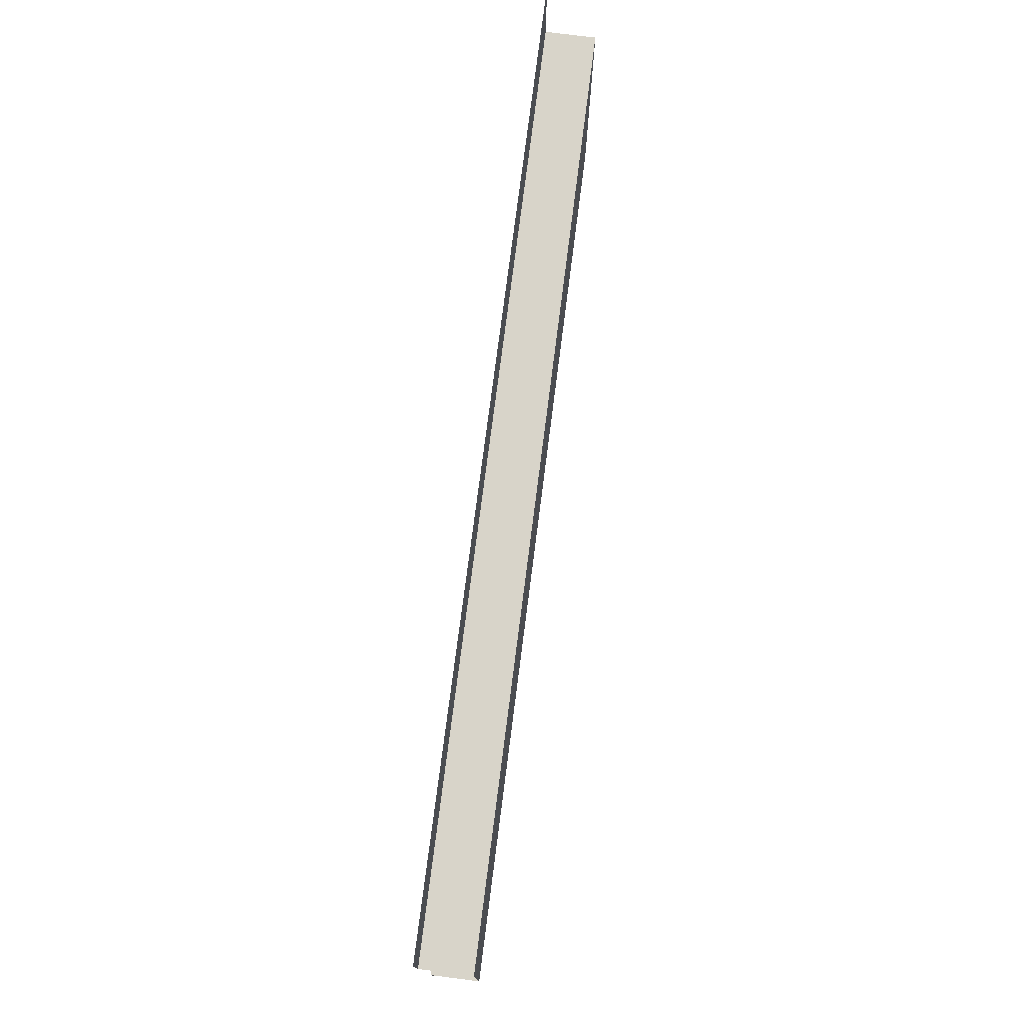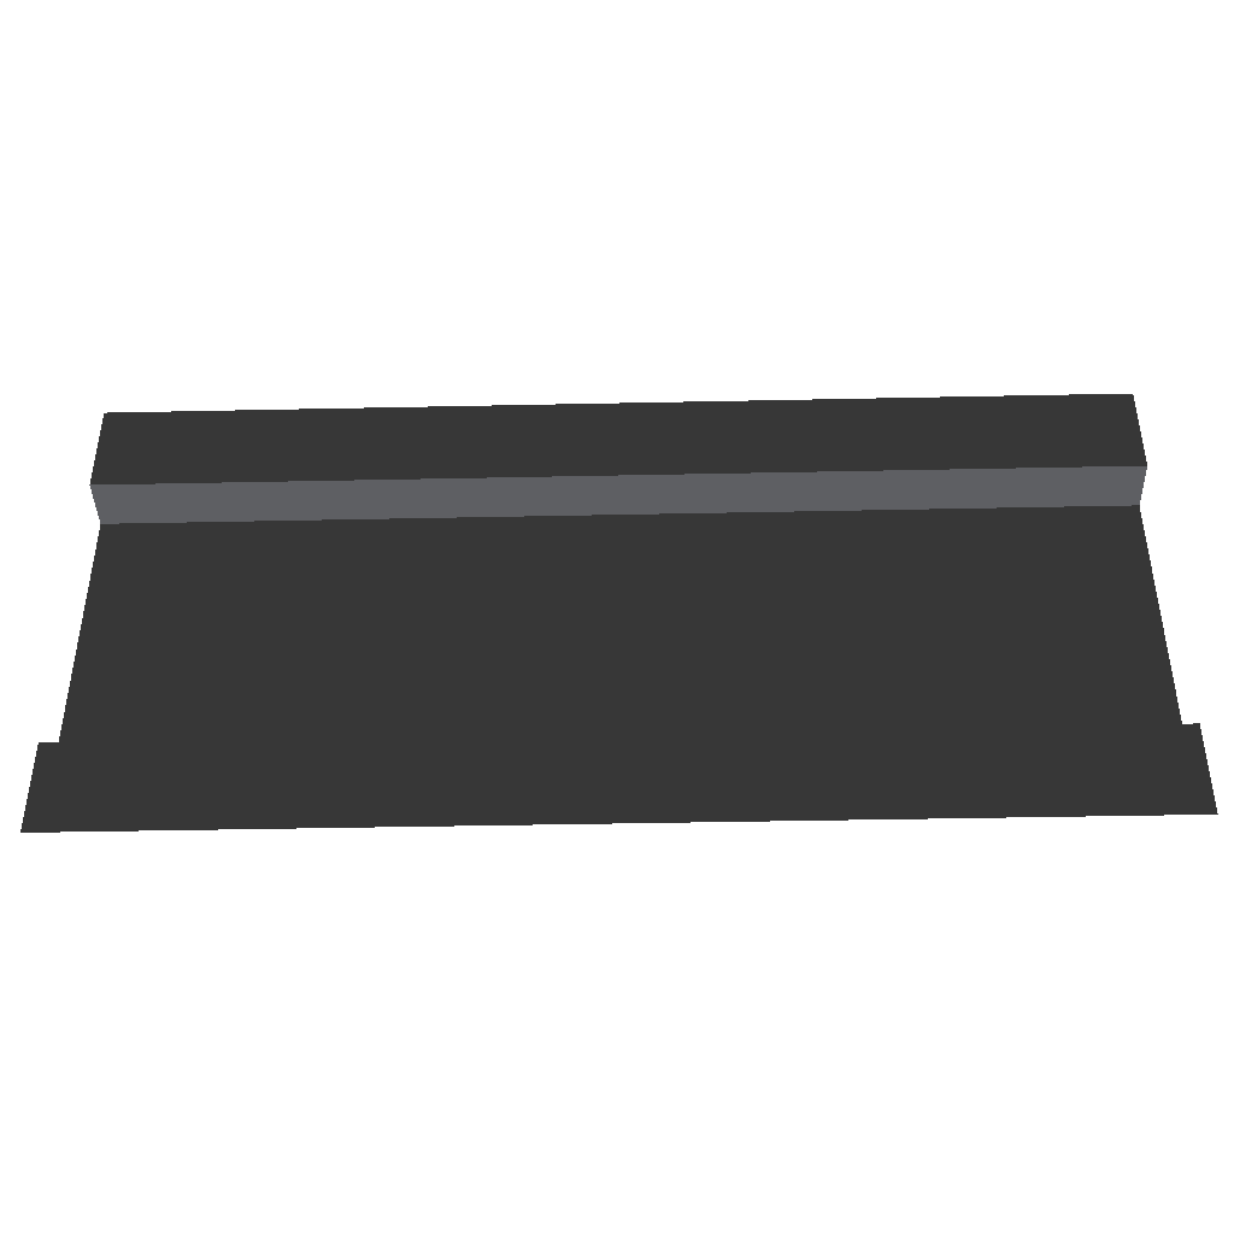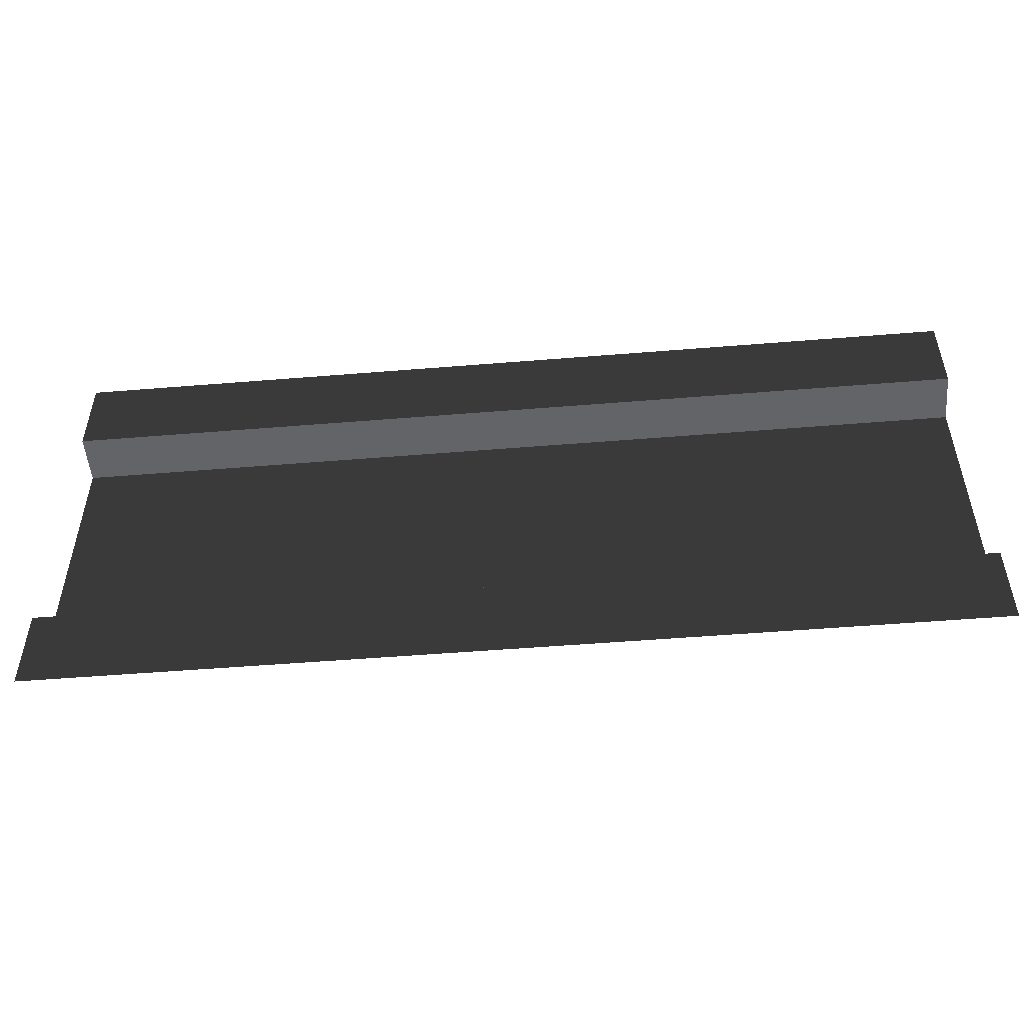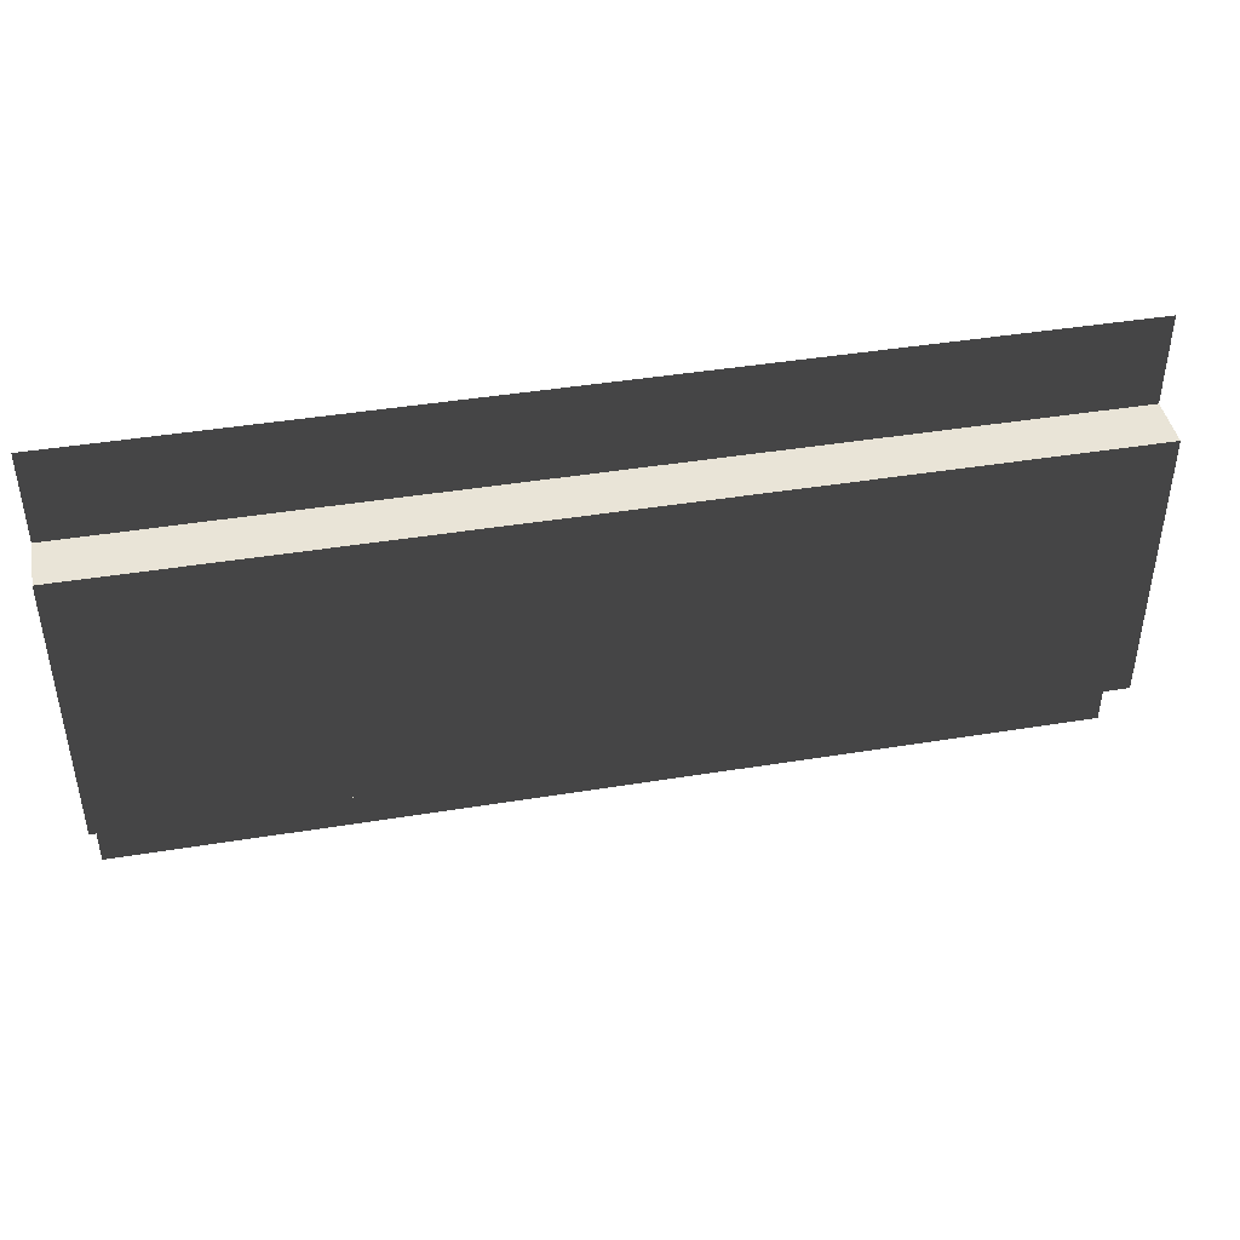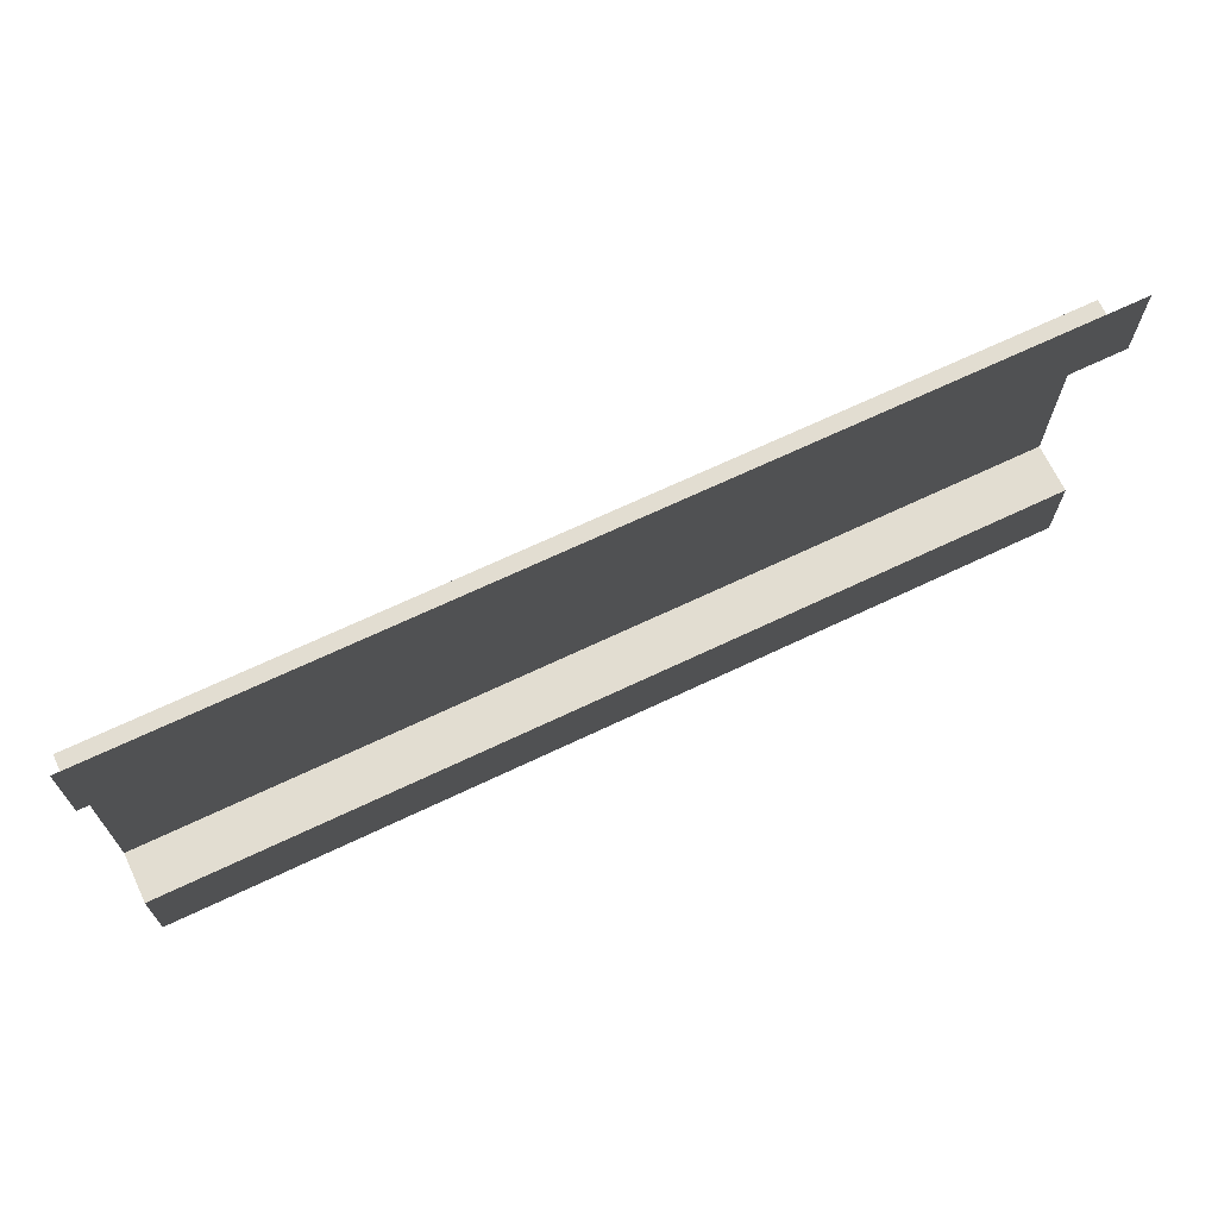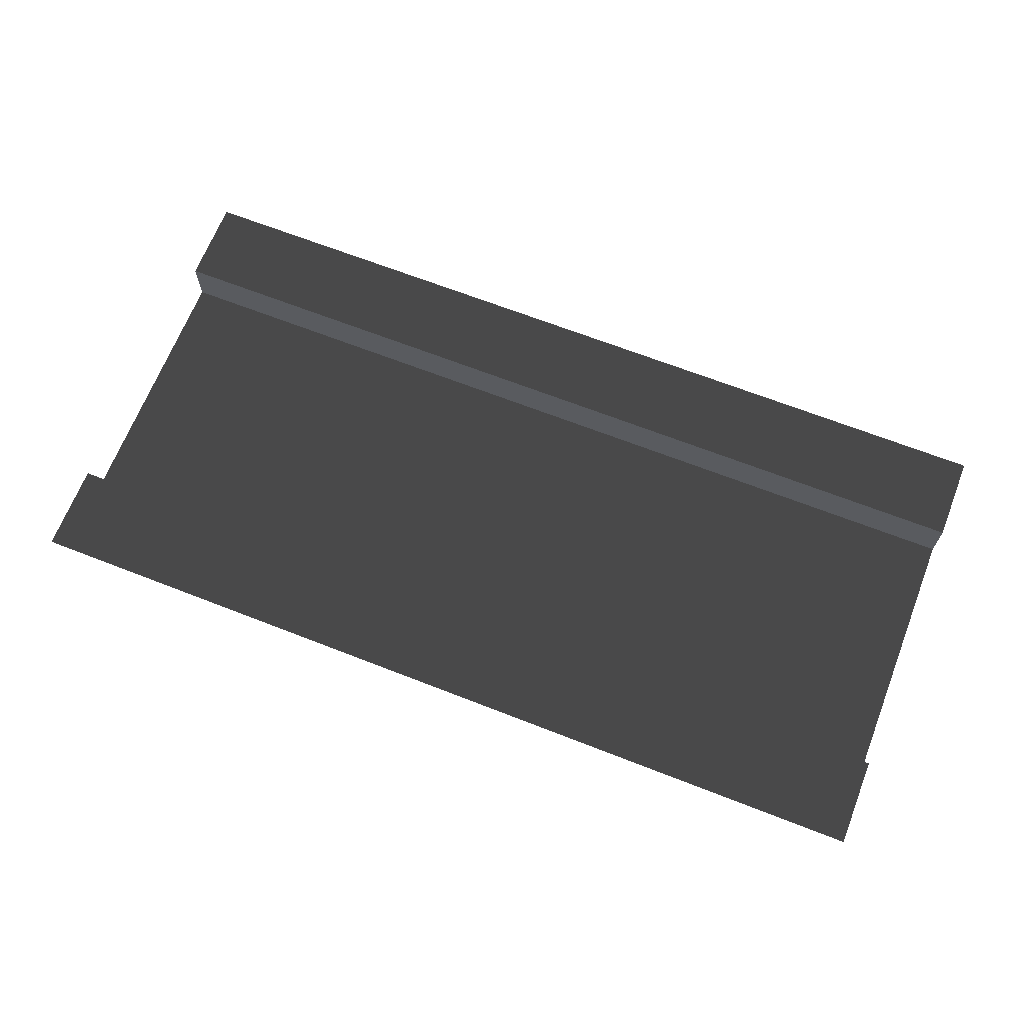
<metadata>
{"format":"obj","ext":"obj","renderer":"f3d","projection":"perspective","resolution":1024,"background":"white","views":[{"elev":75.7,"azim":97.3,"up":"+Y"},{"elev":-40.5,"azim":1.5,"up":"+Y"},{"elev":-51.1,"azim":5.1,"up":"+Y"},{"elev":43.0,"azim":169.0,"up":"+Y"},{"elev":68.6,"azim":-25.4,"up":"+Y"},{"elev":67.3,"azim":-158.6,"up":"+Z"}]}
</metadata>
<code>
v -2.543e-06 2.5 7.947e-07
v 5 2.5 1.508e-05
v 5 2.013 1.508e-05
v -2.543e-06 2.013 7.947e-07
v 5 2.013 1.508e-05
v 5 2.013 -0.2719
v -2.181e-06 2.013 -0.272
v -2.543e-06 2.013 7.947e-07
v 5 0.4779 1.508e-05
v 5 -2.384e-07 1.508e-05
v -2.543e-06 -2.384e-07 7.947e-07
v -2.543e-06 0.4779 7.947e-07
v 5 0.4779 -0.2719
v 5 0.4779 1.508e-05
v -2.543e-06 0.4779 7.947e-07
v -2.181e-06 0.4779 -0.272
v 5 2.013 -0.2719
v 5 0.4779 -0.2719
v -2.181e-06 0.4779 -0.272
v -2.181e-06 2.013 -0.272
g SD_Env_Wall_Half_47_2950_217
f 1 3 2
f 1 4 3
f 5 7 6
f 5 8 7
f 9 11 10
f 9 12 11
f 13 15 14
f 13 16 15
f 17 19 18
f 17 20 19

</code>
